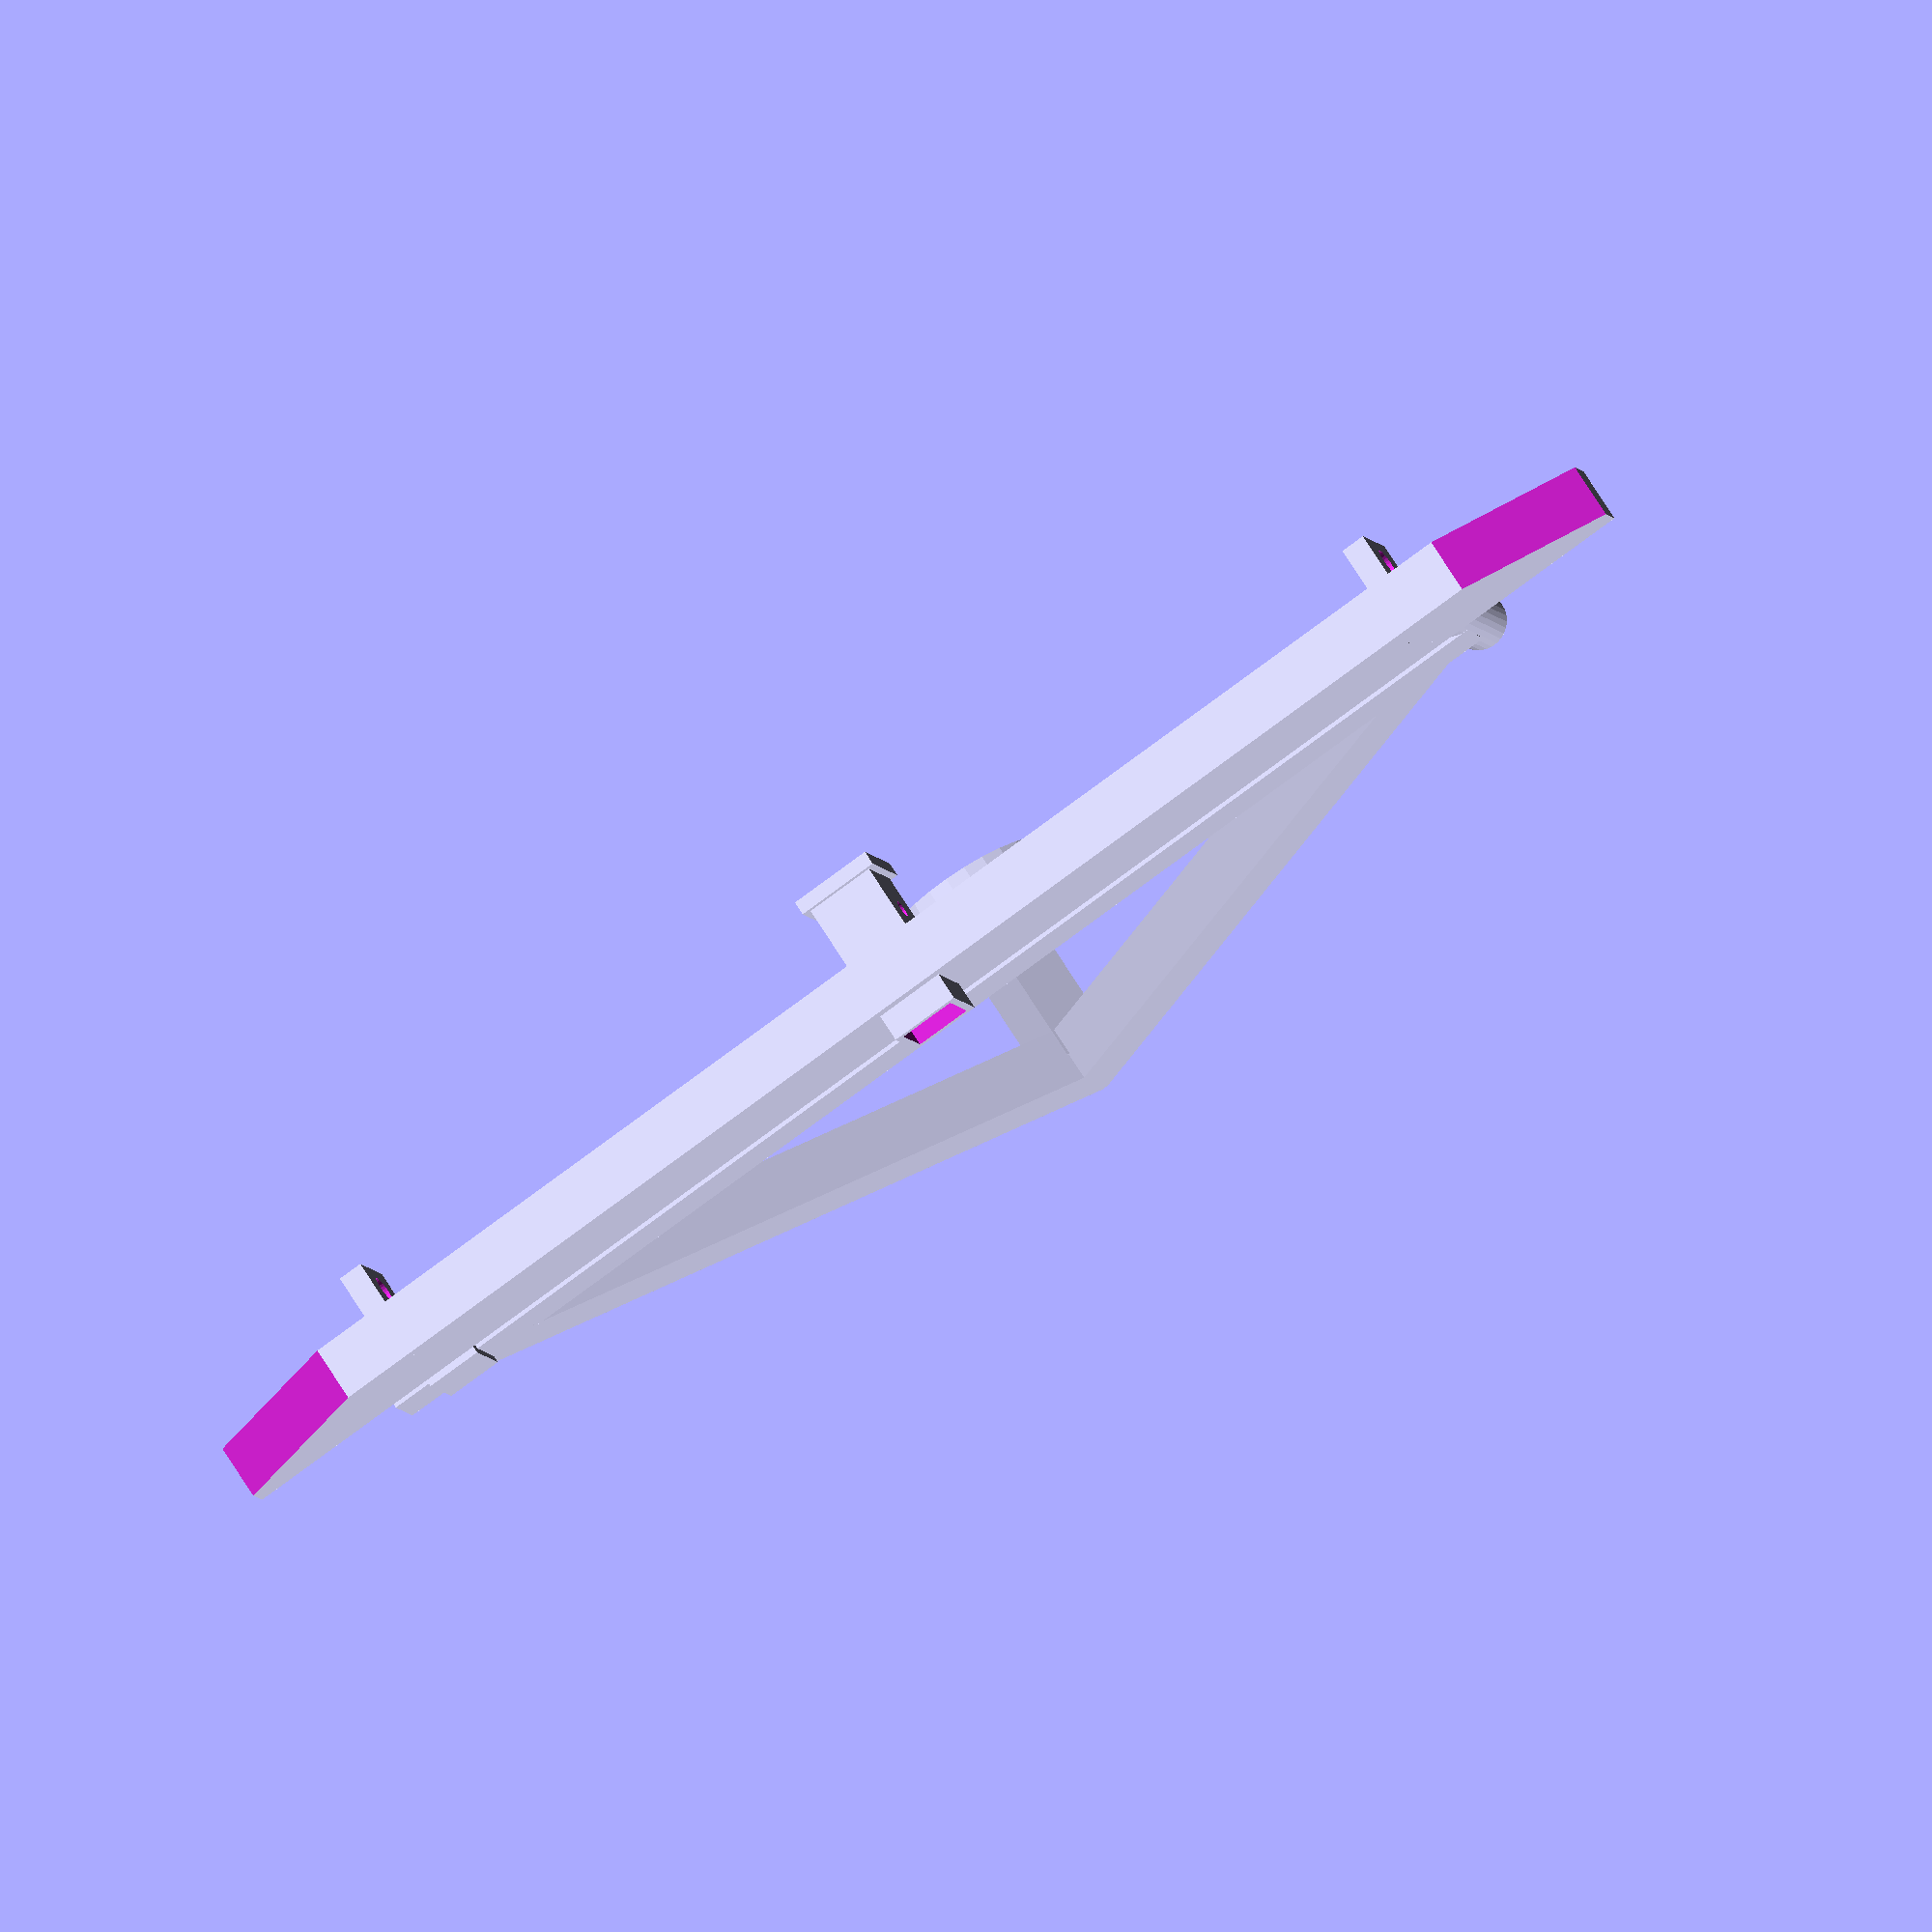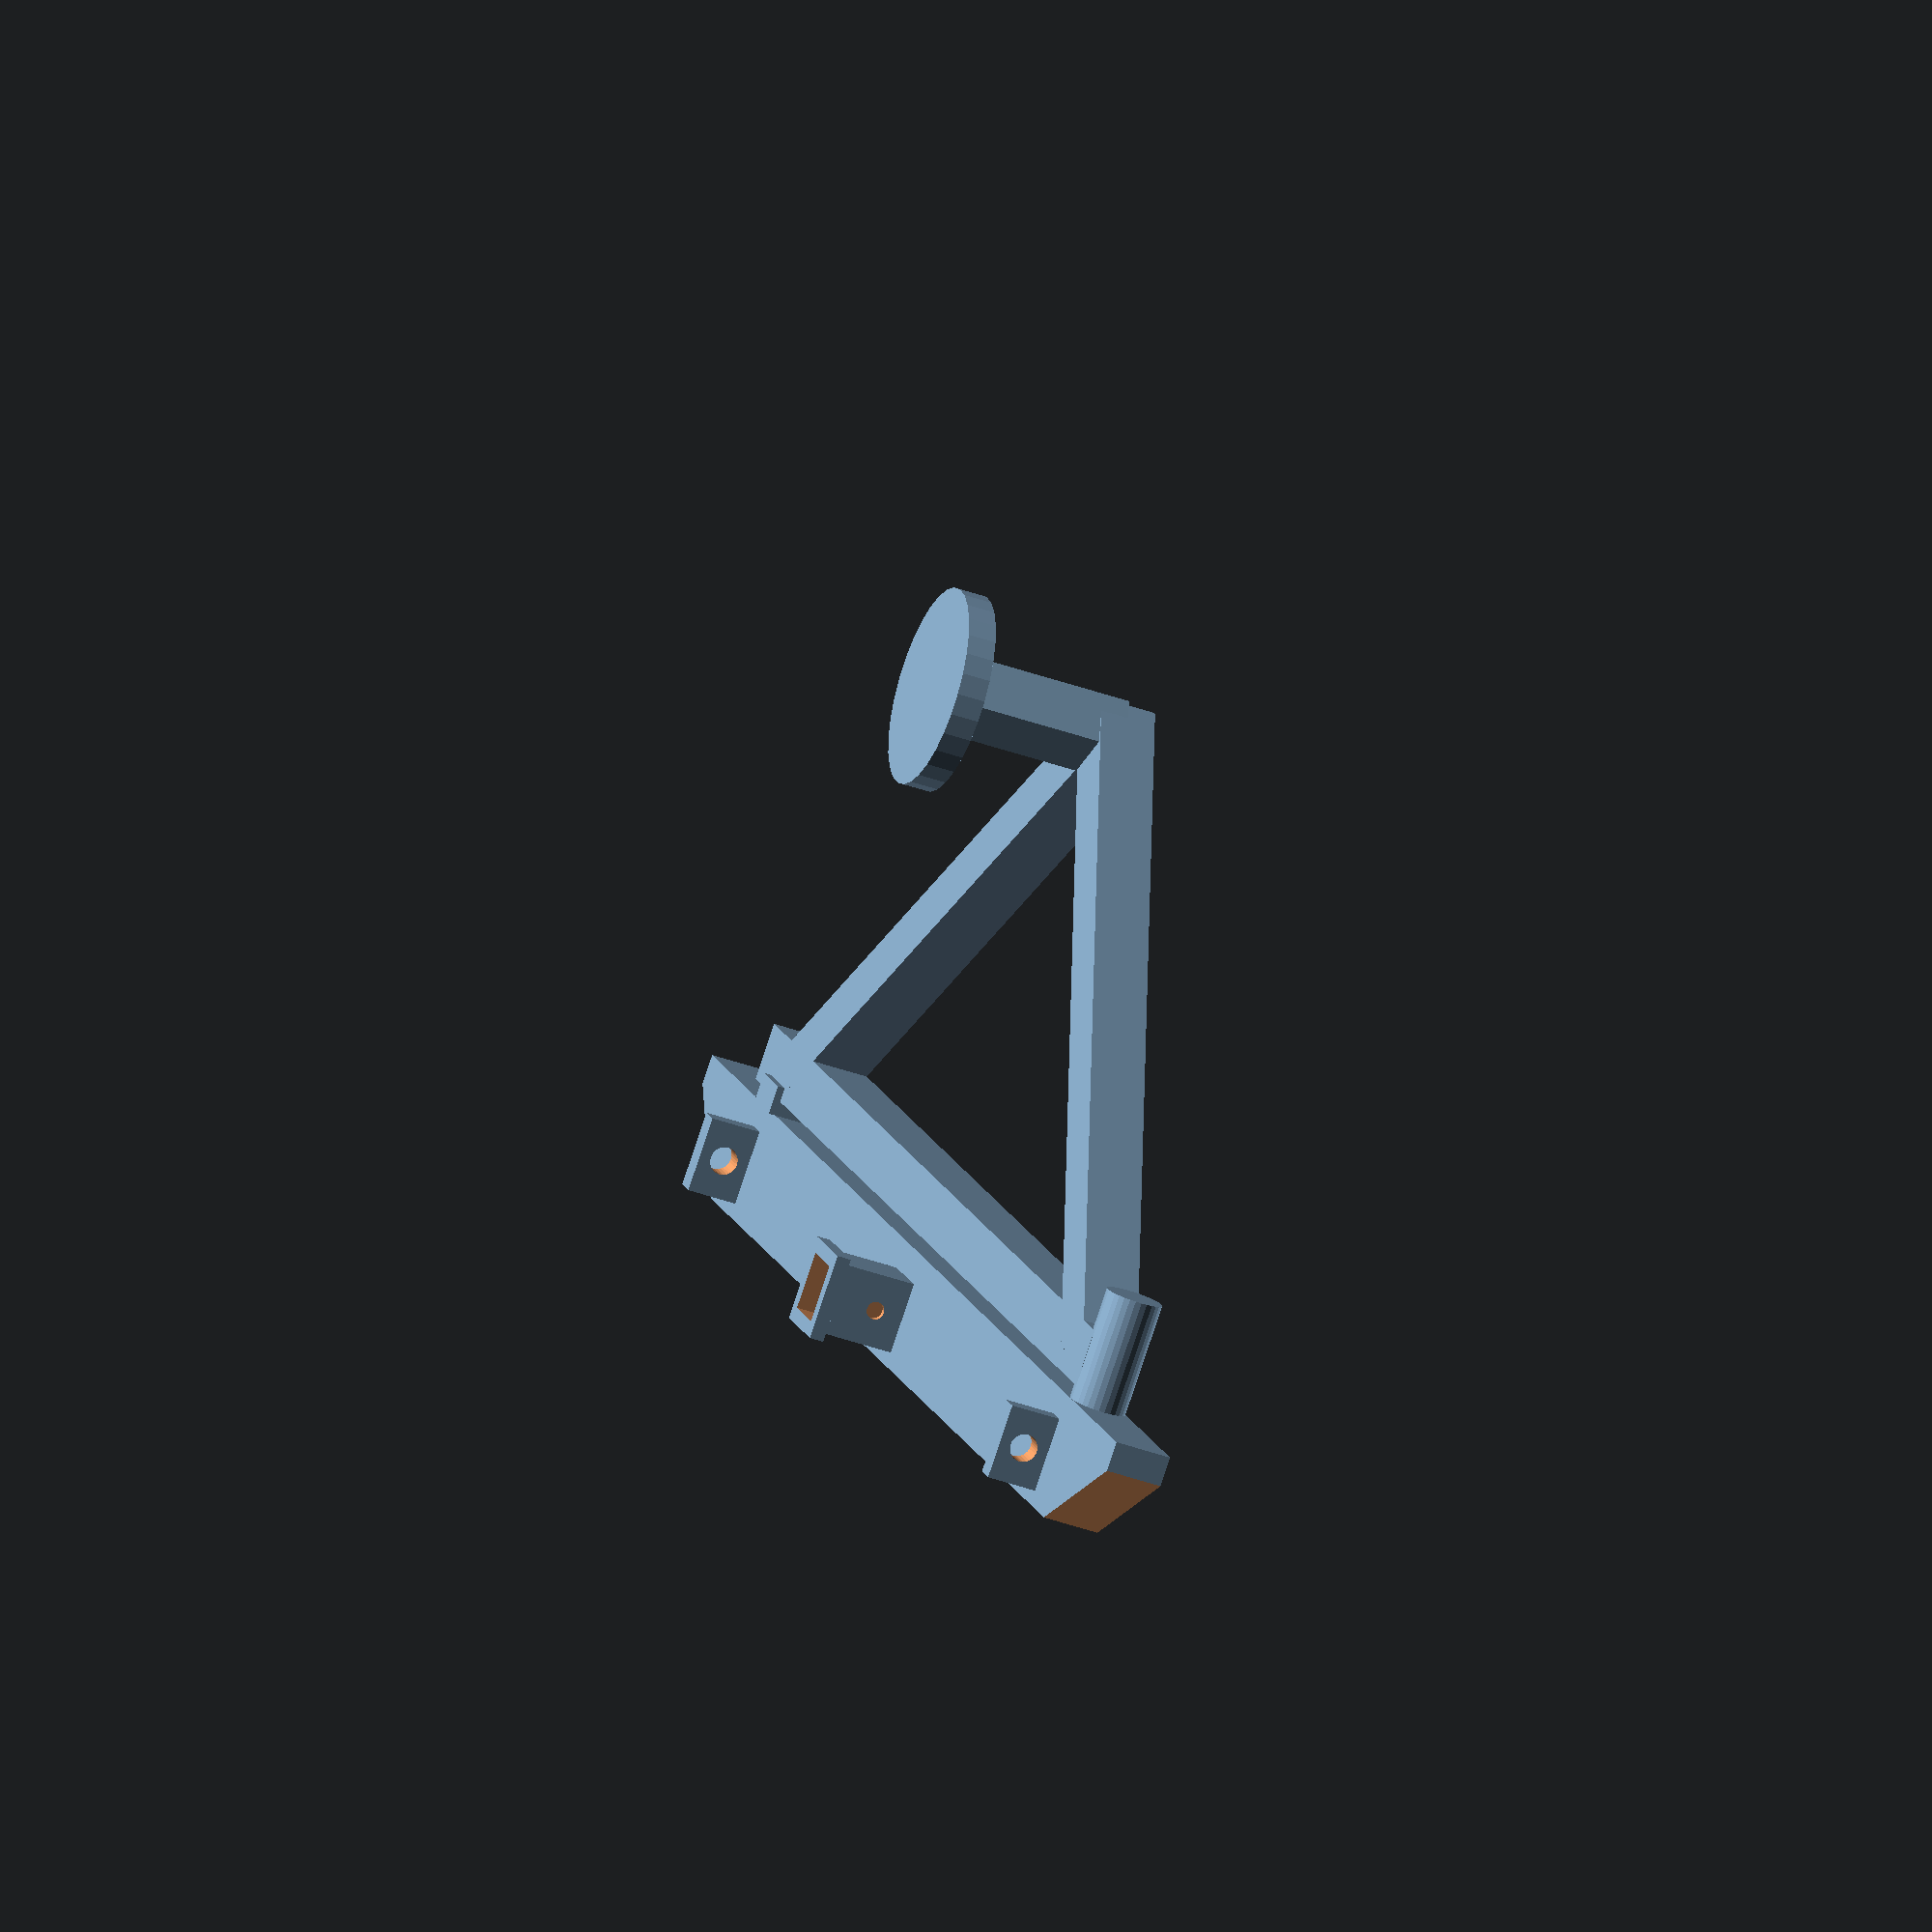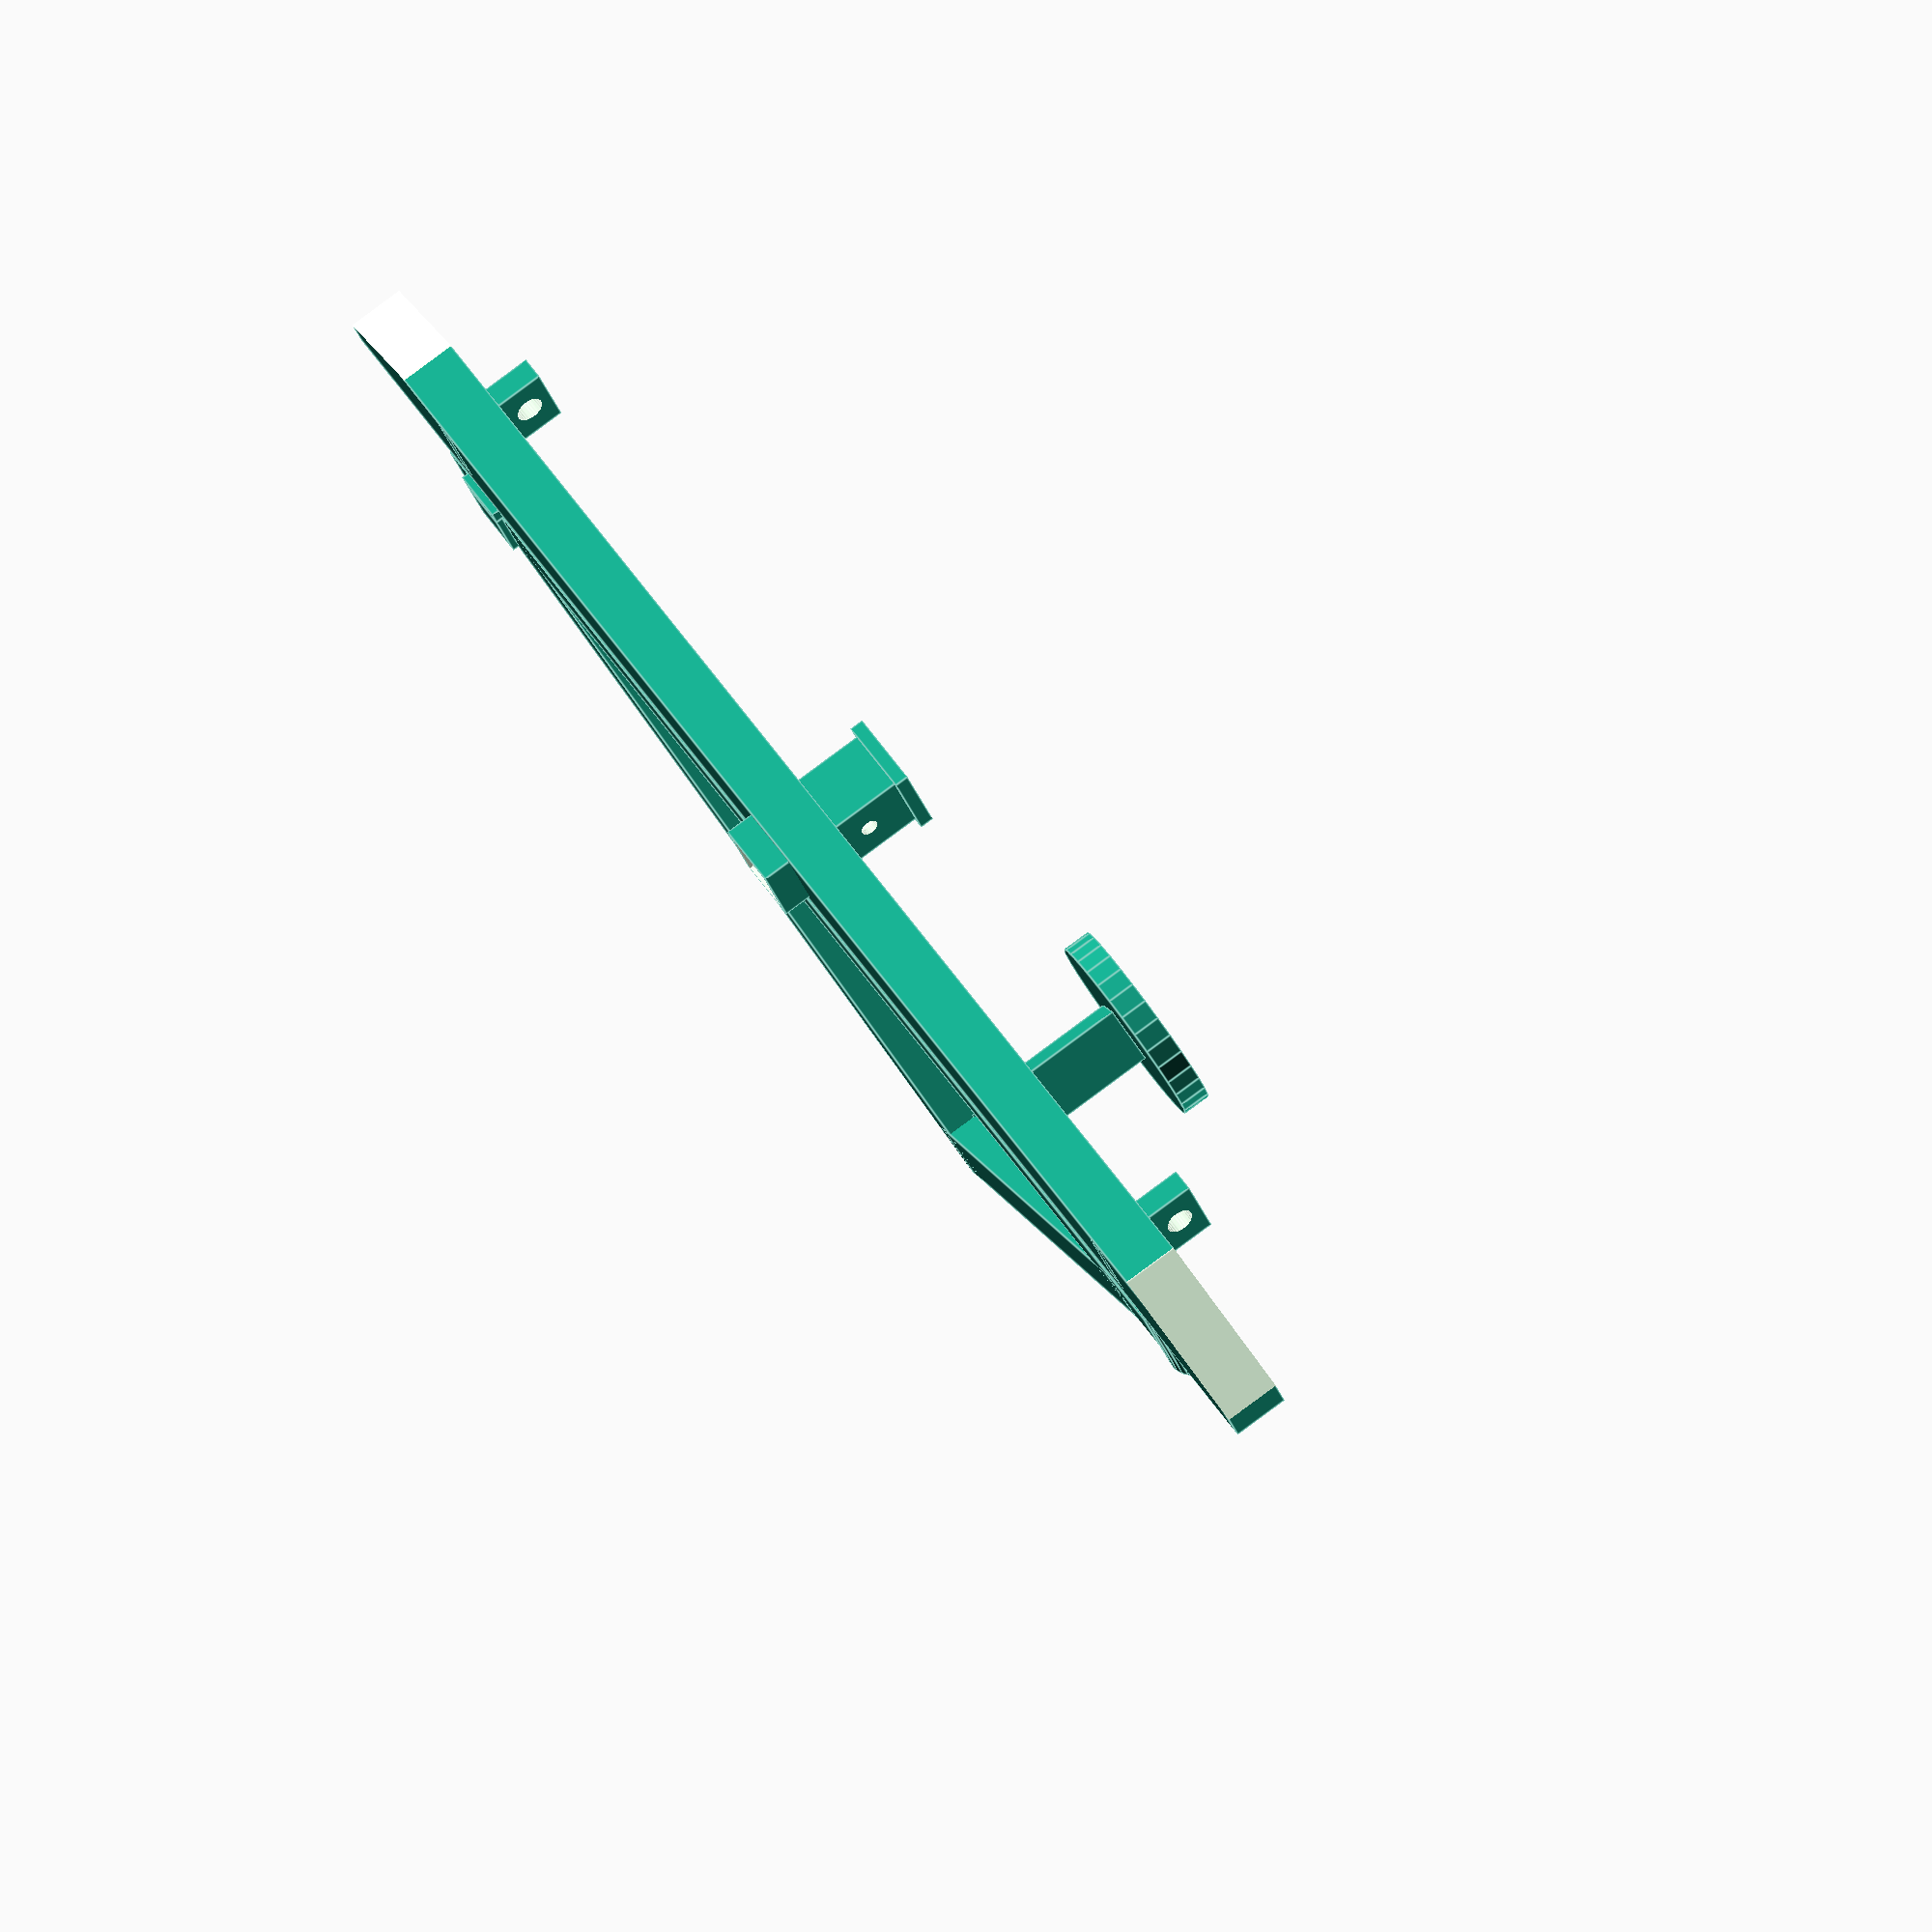
<openscad>
inch_to_mm = 25.4;

bumper = [58*inch_to_mm, 4*inch_to_mm, 2*inch_to_mm];
angle = 60;
bumper_cut = [500, 155, 55];

receiver_outer = [0.5,3,3] * inch_to_mm;
receiver = [6, 2, 2] * inch_to_mm;
wall = 1/4 * inch_to_mm;

arm = [0, 2, 2] * inch_to_mm;

pin_size = ((7/8) + 0.1) * inch_to_mm;

shackle = [7/8, 21/8, 2+14/8] * inch_to_mm;

hinge = [1, 4] *inch_to_mm;

shackle_offset = (7+1/16)*inch_to_mm;

bracket = [2, 2+1/2, 1/2]*inch_to_mm;

module bracket() {
    translate([0,0,-2*inch_to_mm]) cube([2,0.25,2]*inch_to_mm);
    translate([0,2+1/4,-1/2]*inch_to_mm) cube([2,0.25,1/2]*inch_to_mm);
    cube(bracket);
}

module hinge() {
    cylinder(h=hinge[1], r=hinge[0]);
}

module arm(length) {
    cube(arm+[length,0,0]);
}

carrier_length = 6*inch_to_mm;
module carrier() {
    translate([-arm[1]/2,arm[2]/2,0]) rotate([90,90,0]) arm(carrier_length);
    cylinder(r=3.5*inch_to_mm,h=1*inch_to_mm);
}

module shackle() {
    difference() { 
        cube(shackle);
        translate([-2,21/16*inch_to_mm,(2+7/8)*inch_to_mm]) rotate([0,90,0]) cylinder(h=2*inch_to_mm,r=(pin_size/2));
    }
}

module receiver(solid = false) {
    difference() {
        union() {
            cube([receiver[0], receiver[1]+2*wall, receiver[2]+2*wall]);
            translate([receiver[0]-receiver_outer[0],-0.25*inch_to_mm,-0.25*inch_to_mm]) cube(receiver_outer);
        }
        if (!solid) translate([-1, wall, wall]) cube([receiver[0]+2, receiver[1], receiver[1]]);
        if (!solid) translate([4*inch_to_mm, -1, 1*inch_to_mm+wall]) rotate([0,90,90]) cylinder(h=3*inch_to_mm, r=(5/16)*inch_to_mm);
    }
}

difference () {
    cube(bumper);
    translate([130,0,-1]) rotate([0,0,90+angle]) cube(bumper_cut);
    mirror([1,0,0]) translate([-bumper[0]+130,0,-1]) rotate([0,0,90+angle]) cube(bumper_cut);
    translate([receiver[1]/2+wall+bumper[0]/2,3*inch_to_mm,-1*inch_to_mm])
    rotate([0,-90,90])
    receiver(true);
}

translate([bumper[0]/2+receiver[1]/2+wall,3*inch_to_mm,-1*inch_to_mm])
rotate([0,-90,90])
receiver();

translate([shackle_offset, 1/2*inch_to_mm, 0]) shackle();
translate([bumper[0],0,0]) mirror([1,0,0]) translate([shackle_offset, 1/2*inch_to_mm, 0]) shackle();

cross_bar = bumper[0]-2*shackle_offset-shackle[0]/2;
adj = (cross_bar-2*hinge[0])/2;
diag_bar = sqrt(pow(adj, 2) + pow(35/2*inch_to_mm,2));
ang = acos(adj/diag_bar);

translate([2*hinge[0]/2,0,0])
union() {
    translate([bumper[0]-shackle_offset-hinge[0]/2,bumper[1],bumper[2]-hinge[0]]) 
        rotate([-90,0,0]) 
        hinge();
    
    translate([shackle_offset-2*hinge[0]-0.5*inch_to_mm, bumper[1]+0.5*inch_to_mm,0]) 
        arm(cross_bar+2*hinge[0]+0.5*inch_to_mm);
    
    translate([shackle_offset,bumper[1]+0.5*inch_to_mm+arm[1],0]) 
        rotate([0,0,-90+ang]) 
        translate([arm[1],0,0]) 
        rotate([0,0,90]) 
            arm(diag_bar+1/4*inch_to_mm);
    
    translate([2*shackle_offset+cross_bar-3*hinge[0]/2,0,0]) 
        mirror([1,0,0]) 
        translate([shackle_offset,bumper[1]+0.5*inch_to_mm+arm[1],0]) 
        rotate([0,0,-90+ang]) 
        translate([arm[1],0,0]) 
        rotate([0,0,90]) 
            arm(diag_bar+1/4*inch_to_mm);
}

translate([shackle_offset+0*hinge[0]+0*inch_to_mm,bumper[1]+bracket[2],-1/4*inch_to_mm]) rotate([90,0,0]) bracket();

translate([0*receiver[0]/2+1*bumper[0]/2-0*inch_to_mm,35/2*inch_to_mm+bumper[1]+1.4*inch_to_mm,7*inch_to_mm]) rotate([0,0,45]) carrier();

//translate([bumper[0]/2+inch_to_mm,0,0]) rotate([0,0,90]) arm(1000);
</openscad>
<views>
elev=108.7 azim=19.5 roll=32.0 proj=o view=wireframe
elev=221.7 azim=233.0 roll=113.4 proj=o view=wireframe
elev=95.8 azim=29.4 roll=306.5 proj=o view=edges
</views>
